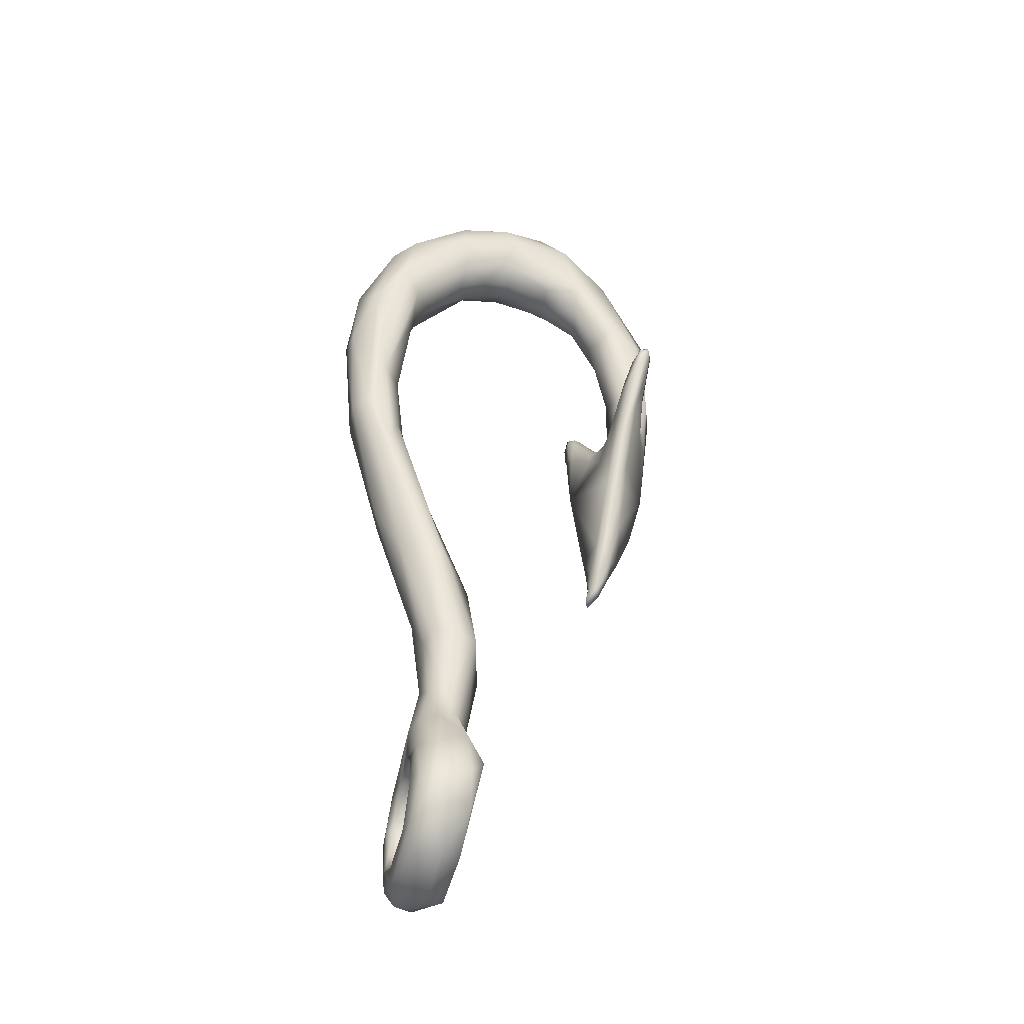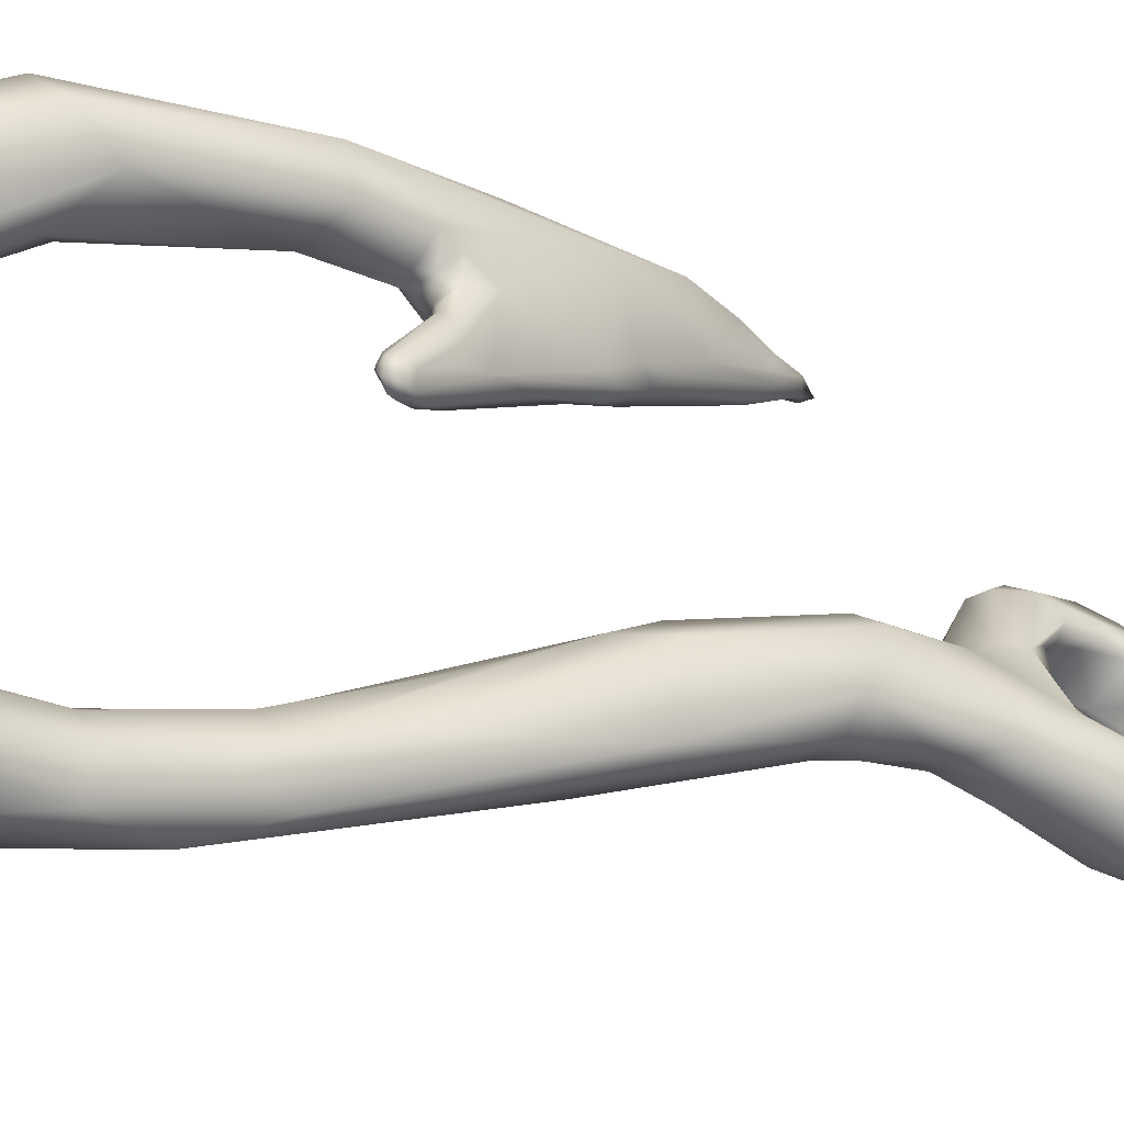
<metadata>
{"format":"obj","ext":"obj","renderer":"f3d","projection":"perspective","resolution":1024,"background":"white","views":[{"elev":-43.9,"azim":22.9,"up":"+Z"},{"elev":-17.0,"azim":55.9,"up":"+Y"}]}
</metadata>
<code>
g HookLeft
v -0.3206 -1.106 -0.7226
v -0.3563 -1.133 -0.7296
v -0.3457 -1.138 -0.7485
v -0.3197 -1.117 -0.7396
v -0.2848 -1.094 -0.7499
v -0.2643 -1.07 -0.7552
v -0.2574 -1.074 -0.7722
v -0.2401 -1.05 -0.7976
v -0.2386 -1.056 -0.8191
v -0.2313 -1.048 -0.8587
v -0.2303 -1.062 -0.8748
v -0.2326 -1.047 -0.9149
v -0.2342 -1.054 -0.9124
v -0.2086 -1.078 -0.8818
v -0.2362 -1.048 -0.9195
v -0.2401 -1.053 -0.9178
v -0.2443 -1.045 -0.9156
v -0.25 -1.047 -0.9122
v -0.269 -1.033 -0.8764
v -0.2417 -1.057 -0.9233
v -0.2715 -1.037 -0.8773
v -0.2741 -1.027 -0.8687
v -0.2508 -1.086 -0.7817
v -0.2397 -1.078 -0.8049
v -0.2731 -1.106 -0.7585
v -0.2267 -1.085 -0.8081
v -0.2438 -1.101 -0.772
v -0.3098 -1.128 -0.7481
v -0.3378 -1.146 -0.7575
v -0.2373 -1.11 -0.7538
v -0.2648 -1.122 -0.7526
v -0.2953 -1.138 -0.7484
v -0.3154 -1.153 -0.7531
v -0.2928 -1.156 -0.7372
v -0.215 -1.088 -0.798
v -0.2434 -1.124 -0.7096
v -0.2819 -1.159 -0.7149
v -0.3195 -1.186 -0.7249
v -0.3242 -1.177 -0.7532
v -0.3344 -1.168 -0.7659
v -0.3623 -1.179 -0.8009
v -0.3614 -1.202 -0.8016
v -0.1941 -1.07 -0.8148
v -0.2879 -1.161 -0.6981
v -0.3904 -1.169 -0.8087
v -0.4023 -1.168 -0.798
v -0.3563 -1.133 -0.7296
v -0.4111 -1.174 -0.9018
v -0.3973 -1.176 -0.9122
v -0.4031 -1.165 -0.9817
v -0.3813 -1.178 -0.8242
v -0.3702 -1.19 -0.8226
v -0.3828 -1.214 -0.9075
v -0.3674 -1.219 -0.7853
v -0.3817 -1.192 -0.9099
v -0.3912 -1.167 -0.9786
v -0.3784 -1.179 -0.9812
v -0.3751 -1.145 -1.054
v -0.3653 -1.117 -1.13
v -0.3778 -1.194 -0.9637
v -0.3584 -1.128 -1.1
v -0.3655 -1.173 -1.026
v -0.3367 -1.13 -1.124
v -0.3386 -1.172 -1.112
v -0.3771 -1.205 -0.9893
v -0.3456 -1.107 -1.201
v -0.3669 -1.112 -1.183
v -0.3643 -1.112 -1.237
v -0.3544 -1.109 -1.265
v -0.3737 -1.106 -1.264
v -0.3344 -1.113 -1.209
v -0.3221 -1.144 -1.19
v -0.3333 -1.134 -1.27
v -0.3346 -1.133 -1.298
v -0.3613 -1.101 -1.299
v -0.3343 -1.151 -1.264
v -0.3136 -1.174 -1.306
v -0.3054 -1.162 -1.326
v -0.3081 -1.177 -1.341
v -0.312 -1.169 -1.369
v -0.3292 -1.149 -1.393
v -0.3631 -1.101 -1.281
v -0.3897 -1.076 -1.29
v -0.3815 -1.073 -1.296
v -0.3929 -1.066 -1.313
v -0.3792 -1.071 -1.318
v -0.3979 -1.065 -1.354
v -0.3822 -1.081 -1.38
v -0.33 -1.144 -1.376
v -0.3589 -1.113 -1.403
v -0.3717 -1.092 -1.371
v -0.3785 -1.079 -1.35
v -0.375 -1.083 -1.328
v -0.3524 -1.117 -1.384
v -0.3765 -1.085 -1.348
v -0.364 -1.11 -1.376
v -0.375 -1.093 -1.361
v -0.3464 -1.129 -1.378
v -0.381 -1.091 -1.338
v -0.3763 -1.091 -1.324
v -0.3807 -1.096 -1.321
v -0.3719 -1.102 -1.311
v -0.367 -1.097 -1.31
v -0.3659 -1.116 -1.304
v -0.352 -1.12 -1.303
v -0.3504 -1.129 -1.305
v -0.3335 -1.139 -1.313
v -0.3257 -1.145 -1.326
v -0.3169 -1.149 -1.319
v -0.3229 -1.148 -1.341
v -0.3283 -1.15 -1.35
v -0.3197 -1.151 -1.35
v -0.3316 -1.142 -1.37
v -0.3385 -1.141 -1.37
v -0.1947 -1.065 -0.9259
v -0.1953 -1.07 -0.9348
v -0.1987 -1.078 -0.9273
v -0.201 -1.078 -0.9196
v -0.191 -1.065 -0.893
v -0.1977 -1.042 -0.8927
v -0.211 -1.081 -0.9248
v -0.2004 -1.088 -0.9274
v -0.1951 -1.052 -0.7974
v -0.2368 -1.065 -0.9323
v -0.2137 -1.092 -0.9356
v -0.2316 -1.085 -0.9677
v -0.2497 -1.054 -0.921
v -0.2122 -1.039 -0.7908
v -0.2154 -1.037 -0.8935
v -0.2197 -1.086 -0.733
v -0.2242 -1.07 -0.7301
v -0.2457 -1.095 -0.6983
v -0.2492 -1.061 -0.9371
v -0.273 -1.051 -0.9682
v -0.2712 -1.05 -0.9163
v -0.2705 -1.047 -0.9014
v -0.2254 -1.039 -0.8194
v -0.2385 -1.047 -0.7656
v -0.2261 -1.041 -0.9104
v -0.2318 -1.056 -0.7415
v -0.2553 -1.074 -0.7061
v -0.27 -1.042 -0.8865
v -0.2778 -1.039 -0.8821
v -0.2752 -1.045 -0.9054
v -0.2775 -1.035 -0.8727
v -0.281 -1.032 -0.8711
v -0.2816 -1.026 -0.8768
v -0.2832 -1.035 -0.8865
v -0.2814 -1.039 -0.9031
v -0.2793 -1.029 -0.9001
v -0.279 -1.041 -0.9114
v -0.2751 -1.041 -0.9538
v -0.2615 -1.046 -1.022
v -0.2584 -1.064 -1.061
v -0.2564 -1.052 -1.06
v -0.2539 -1.06 -1.092
v -0.2383 -1.084 -1.065
v -0.2196 -1.1 -1.009
v -0.2547 -1.067 -1.083
v -0.2476 -1.075 -1.085
v -0.2536 -1.067 -1.097
v -0.2561 -1.065 -1.105
v -0.2508 -1.072 -1.099
v -0.2447 -1.076 -1.09
v -0.2432 -1.072 -1.102
v -0.2369 -1.083 -1.072
v -0.2546 -1.07 -1.109
v -0.2551 -1.067 -1.116
v -0.2143 -1.095 -1.02
v -0.2302 -1.084 -1.067
v -0.2455 -1.064 -1.104
v -0.2517 -1.061 -1.104
v -0.2561 -1.065 -1.105
v -0.2539 -1.06 -1.092
v -0.2473 -1.054 -1.077
v -0.2564 -1.052 -1.06
v -0.2446 -1.059 -1.091
v -0.2366 -1.062 -1.086
v -0.235 -1.069 -1.09
v -0.2336 -1.074 -1.086
v -0.2467 -1.047 -1.054
v -0.2615 -1.046 -1.022
v -0.2296 -1.056 -1.066
v -0.2297 -1.072 -1.077
v -0.2142 -1.088 -1.029
v -0.2179 -1.079 -1.045
v -0.2086 -1.088 -1.011
v -0.2067 -1.053 -0.9982
v -0.2201 -1.05 -1.038
v -0.2345 -1.044 -1.038
v -0.2372 -1.039 -0.9365
v -0.2633 -1.036 -0.9513
v -0.2095 -1.044 -0.9584
v -0.2708 -1.031 -0.9162
v -0.2793 -1.029 -0.9001
v -0.2604 -1.031 -0.9084
v -0.2703 -1.028 -0.894
v -0.2761 -1.025 -0.8792
v -0.2816 -1.026 -0.8768
v -0.2741 -1.027 -0.8687
v -0.268 -1.026 -0.8765
v -0.269 -1.033 -0.8764
v -0.2563 -1.032 -0.8954
v -0.2443 -1.045 -0.9156
v -0.2494 -1.034 -0.9092
v -0.2408 -1.04 -0.9192
v -0.2362 -1.048 -0.9195
v -0.2311 -1.044 -0.9274
v -0.2227 -1.042 -0.9367
v -0.2261 -1.041 -0.9104
v -0.2154 -1.037 -0.8935
v -0.1977 -1.042 -0.8927
v -0.1968 -1.062 -0.9483
v -0.1938 -1.081 -0.9485
v -0.1947 -1.065 -0.9259
v -0.1953 -1.07 -0.9348
v -0.2032 -1.096 -0.9938
v -0.1842 -1.114 -0.9379
v -0.2068 -1.099 -1.003
v -0.2085 -1.105 -0.9943
v -0.1977 -1.112 -0.965
v -0.2144 -1.105 -0.9859
v -0.1947 -1.081 -0.934
v -0.1987 -1.078 -0.9273
v -0.2004 -1.088 -0.9274
v -0.1897 -1.095 -0.9221
v -0.1837 -1.099 -0.9244
v -0.1696 -1.121 -0.8911
v -0.1808 -1.107 -0.9251
v -0.1669 -1.121 -0.8958
v -0.1652 -1.13 -0.8923
v -0.1667 -1.125 -0.9
v -0.1789 -1.115 -0.9244
v -0.1671 -1.132 -0.8994
v -0.1708 -1.134 -0.8955
v -0.1729 -1.133 -0.9068
v -0.1855 -1.128 -0.9211
v -0.1687 -1.129 -0.889
v -0.1696 -1.121 -0.8911
v -0.1764 -1.133 -0.905
v -0.1718 -1.132 -0.8927
v -0.1732 -1.125 -0.889
v -0.1741 -1.118 -0.8924
v -0.1897 -1.095 -0.9221
v -0.1919 -1.1 -0.9204
v -0.1803 -1.124 -0.8978
v -0.203 -1.1 -0.9293
v -0.2113 -1.102 -0.9394
v -0.1816 -1.128 -0.9011
v -0.1928 -1.12 -0.9169
v -0.2036 -1.114 -0.9392
v -0.193 -1.123 -0.9265
v -0.2311 -1.044 -0.9274
v -0.2326 -1.047 -0.9149
v -0.2362 -1.048 -0.9195
v -0.2313 -1.048 -0.8587
v -0.2401 -1.05 -0.7976
v -0.2643 -1.07 -0.7552
v -0.3094 -1.094 -0.7069
v -0.3206 -1.106 -0.7226
v -0.3563 -1.133 -0.7296
v -0.3486 -1.132 -0.7005
v -0.2767 -1.08 -0.7008
v -0.3118 -1.109 -0.6861
v -0.333 -1.132 -0.6853
v -0.3005 -1.131 -0.6738
v -0.2729 -1.098 -0.6855
v -0.2765 -1.12 -0.6778
v -0.2647 -1.13 -0.6873
v -0.296 -1.149 -0.6789
v -0.3277 -1.16 -0.6806
v -0.333 -1.132 -0.6853
v -0.3243 -1.182 -0.7017
v -0.3626 -1.209 -0.7357
v -0.3629 -1.189 -0.7083
v -0.353 -1.168 -0.6926
v -0.3896 -1.229 -0.8206
v -0.3744 -1.158 -0.7128
v -0.3486 -1.132 -0.7005
v -0.393 -1.196 -0.7364
v -0.383 -1.213 -0.7489
v -0.397 -1.161 -0.7591
v -0.3563 -1.133 -0.7296
v -0.4023 -1.168 -0.798
v -0.402 -1.173 -0.7532
v -0.4252 -1.183 -0.848
v -0.4111 -1.174 -0.9018
v -0.4153 -1.215 -0.7997
v -0.4219 -1.201 -0.7998
v -0.4192 -1.177 -0.9473
v -0.4031 -1.165 -0.9817
v -0.3653 -1.117 -1.13
v -0.4306 -1.194 -0.8774
v -0.4263 -1.211 -0.8628
v -0.4116 -1.227 -0.8669
v -0.3866 -1.131 -1.115
v -0.3669 -1.112 -1.183
v -0.4078 -1.163 -1.054
v -0.3947 -1.219 -0.9508
v -0.4253 -1.194 -0.9534
v -0.4116 -1.216 -0.9503
v -0.3721 -1.12 -1.197
v -0.3643 -1.112 -1.237
v -0.3474 -1.18 -1.111
v -0.3974 -1.188 -1.06
v -0.3751 -1.186 -1.096
v -0.3788 -1.136 -1.166
v -0.3766 -1.151 -1.163
v -0.3756 -1.116 -1.25
v -0.3737 -1.106 -1.264
v -0.3338 -1.16 -1.187
v -0.3221 -1.144 -1.19
v -0.3514 -1.164 -1.185
v -0.3429 -1.158 -1.241
v -0.3343 -1.151 -1.264
v -0.3606 -1.158 -1.192
v -0.3767 -1.128 -1.241
v -0.3695 -1.146 -1.229
v -0.3884 -1.118 -1.267
v -0.3416 -1.162 -1.271
v -0.3136 -1.174 -1.306
v -0.3549 -1.159 -1.243
v -0.3709 -1.158 -1.274
v -0.3846 -1.135 -1.269
v -0.4066 -1.096 -1.288
v -0.3897 -1.076 -1.29
v -0.4195 -1.081 -1.323
v -0.3929 -1.066 -1.313
v -0.3979 -1.065 -1.354
v -0.356 -1.168 -1.274
v -0.4156 -1.096 -1.302
v -0.3292 -1.193 -1.319
v -0.3081 -1.177 -1.341
v -0.4043 -1.114 -1.296
v -0.4209 -1.094 -1.328
v -0.3492 -1.187 -1.313
v -0.3314 -1.195 -1.357
v -0.312 -1.169 -1.369
v -0.3405 -1.196 -1.346
v -0.3358 -1.187 -1.377
v -0.3535 -1.183 -1.379
v -0.3373 -1.164 -1.396
v -0.3292 -1.149 -1.393
v -0.3557 -1.172 -1.395
v -0.3865 -1.144 -1.399
v -0.3637 -1.128 -1.408
v -0.3589 -1.113 -1.403
v -0.3532 -1.186 -1.34
v -0.383 -1.113 -1.402
v -0.3973 -1.088 -1.387
v -0.3822 -1.081 -1.38
v -0.364 -1.173 -1.375
v -0.4029 -1.105 -1.391
v -0.4137 -1.075 -1.355
v -0.4174 -1.095 -1.369
v -0.4115 -1.109 -1.361
v -0.3881 -1.143 -1.385
v -0.411 -1.109 -1.326
v -0.3576 -1.177 -1.343
v -0.3692 -1.164 -1.371
v -0.3609 -1.174 -1.314
v -0.3714 -1.158 -1.299
v -0.3878 -1.133 -1.298
v -0.3602 -1.168 -1.316
v -0.3971 -1.121 -1.306
v -0.3702 -1.147 -1.301
v -0.3823 -1.126 -1.302
v -0.404 -1.11 -1.325
v -0.3938 -1.111 -1.314
v -0.406 -1.112 -1.35
v -0.3983 -1.105 -1.334
v -0.4002 -1.12 -1.364
v -0.3959 -1.109 -1.357
v -0.3829 -1.143 -1.377
v -0.3848 -1.121 -1.372
v -0.3719 -1.102 -1.311
v -0.3659 -1.116 -1.304
v -0.3807 -1.096 -1.321
v -0.381 -1.091 -1.338
v -0.3504 -1.129 -1.305
v -0.3335 -1.139 -1.313
v -0.375 -1.093 -1.361
v -0.3257 -1.145 -1.326
v -0.3733 -1.11 -1.372
v -0.364 -1.11 -1.376
v -0.3545 -1.171 -1.336
v -0.3283 -1.15 -1.35
v -0.3588 -1.128 -1.378
v -0.3464 -1.129 -1.378
v -0.3385 -1.141 -1.37
v -0.3538 -1.163 -1.359
v -0.3718 -1.14 -1.377
v -0.3628 -1.155 -1.371
g HookLeft_0
f 3 2 1
f 3 1 4
f 4 1 5
f 1 6 5
f 7 5 6
f 7 6 8
f 9 7 8
f 8 10 9
f 9 10 11
f 10 12 11
f 11 12 13
f 14 11 13
f 12 15 13
f 13 15 16
f 15 17 16
f 17 18 16
f 19 18 17
f 20 13 16
f 18 20 16
f 21 18 19
f 19 22 21
f 7 9 23
f 9 11 24
f 9 24 23
f 7 23 25
f 5 7 25
f 24 11 26
f 14 26 11
f 23 24 27
f 25 23 27
f 24 26 27
f 5 25 28
f 4 5 28
f 28 29 4
f 29 3 4
f 27 26 30
f 25 27 31
f 31 27 30
f 25 32 28
f 32 25 31
f 28 32 33
f 29 28 33
f 32 31 34
f 31 30 34
f 33 32 34
f 14 35 26
f 26 35 30
f 30 35 36
f 30 37 34
f 30 36 37
f 38 34 37
f 33 34 39
f 39 34 38
f 29 33 40
f 40 33 39
f 41 29 40
f 29 41 3
f 42 40 39
f 42 39 38
f 40 42 41
f 14 43 35
f 35 43 36
f 36 44 37
f 38 37 44
f 45 3 41
f 46 3 45
f 46 47 3
f 45 48 46
f 49 48 45
f 50 48 49
f 51 45 41
f 51 49 45
f 51 41 52
f 49 51 52
f 52 41 42
f 53 52 42
f 54 42 38
f 53 42 54
f 49 52 55
f 52 53 55
f 50 49 56
f 49 55 57
f 56 49 57
f 50 56 58
f 56 57 58
f 59 50 58
f 60 55 53
f 57 55 60
f 61 58 57
f 58 61 59
f 61 57 62
f 60 62 57
f 61 63 59
f 62 63 61
f 64 62 60
f 62 64 63
f 60 53 65
f 64 60 65
f 59 63 66
f 67 59 66
f 68 67 66
f 66 69 68
f 69 70 68
f 63 71 66
f 66 71 69
f 63 72 71
f 64 72 63
f 73 71 72
f 71 73 69
f 73 74 69
f 74 75 69
f 73 72 76
f 76 77 73
f 73 77 78
f 74 73 78
f 78 77 79
f 80 78 79
f 78 80 81
f 82 70 69
f 82 69 75
f 82 83 70
f 82 84 83
f 84 82 75
f 85 83 84
f 85 84 86
f 86 84 75
f 86 87 85
f 87 86 88
f 78 81 89
f 90 89 81
f 91 90 88
f 88 86 92
f 88 92 91
f 92 86 93
f 86 75 93
f 89 90 94
f 91 94 90
f 92 95 91
f 95 92 93
f 91 96 94
f 96 91 97
f 91 95 97
f 98 94 96
f 98 89 94
f 97 95 99
f 95 100 99
f 95 93 100
f 101 99 100
f 102 101 100
f 100 93 103
f 102 100 103
f 75 103 93
f 102 103 104
f 105 103 75
f 103 105 104
f 105 106 104
f 107 106 105
f 75 74 105
f 105 74 107
f 108 107 74
f 74 109 108
f 78 109 74
f 110 108 109
f 111 108 110
f 109 78 112
f 109 112 110
f 112 111 110
f 78 89 112
f 111 112 113
f 113 112 89
f 111 113 114
f 98 113 89
f 114 113 98
f 117 116 115
f 118 117 115
f 118 115 119
f 115 120 119
f 121 117 118
f 121 122 117
f 14 118 119
f 14 121 118
f 43 14 119
f 13 121 14
f 119 120 123
f 119 123 43
f 121 13 124
f 13 20 124
f 121 125 122
f 121 124 125
f 126 125 124
f 20 127 124
f 20 18 127
f 123 120 128
f 129 128 120
f 43 123 130
f 36 43 130
f 130 123 131
f 128 131 123
f 36 130 132
f 132 130 131
f 133 126 124
f 133 124 127
f 126 133 134
f 135 134 133
f 136 133 127
f 136 135 133
f 128 129 137
f 137 138 128
f 129 139 137
f 140 131 128
f 140 128 138
f 140 141 131
f 141 132 131
f 141 140 138
f 142 136 127
f 142 127 18
f 21 142 18
f 143 136 142
f 142 21 143
f 144 135 136
f 144 136 143
f 143 21 145
f 22 145 21
f 145 22 146
f 145 146 143
f 146 22 147
f 148 143 146
f 148 146 147
f 143 148 144
f 147 149 148
f 148 149 144
f 147 150 149
f 135 144 151
f 144 149 151
f 151 149 150
f 151 134 135
f 150 152 151
f 152 134 151
f 153 152 150
f 153 134 152
f 134 153 154
f 153 155 154
f 156 154 155
f 134 154 157
f 158 134 157
f 126 134 158
f 154 156 159
f 157 154 160
f 160 154 159
f 159 156 161
f 161 156 162
f 159 161 163
f 160 159 163
f 163 161 162
f 160 164 157
f 163 164 160
f 163 165 164
f 166 164 165
f 166 157 164
f 166 158 157
f 167 163 162
f 163 167 165
f 167 162 168
f 168 165 167
f 166 169 158
f 166 165 170
f 170 169 166
f 165 168 171
f 171 168 172
f 168 173 172
f 173 174 172
f 175 172 174
f 176 175 174
f 177 171 172
f 177 172 175
f 178 171 177
f 178 177 175
f 179 165 171
f 178 179 171
f 180 170 165
f 180 165 179
f 181 175 176
f 181 176 182
f 178 175 183
f 183 175 181
f 179 178 184
f 180 179 184
f 178 183 184
f 170 180 185
f 170 185 169
f 180 184 186
f 180 186 185
f 184 183 186
f 185 187 169
f 185 186 187
f 186 188 187
f 189 186 183
f 189 188 186
f 183 190 189
f 190 183 181
f 191 190 181
f 192 191 181
f 182 192 181
f 190 193 189
f 189 193 188
f 190 191 193
f 182 194 192
f 182 195 194
f 194 196 192
f 192 196 191
f 195 197 194
f 197 196 194
f 198 197 195
f 199 198 195
f 198 199 200
f 200 201 198
f 201 197 198
f 202 201 200
f 201 203 197
f 201 202 203
f 203 196 197
f 202 204 203
f 203 205 196
f 205 203 204
f 196 205 191
f 205 204 206
f 191 205 206
f 204 207 206
f 207 208 206
f 206 208 191
f 191 208 209
f 210 209 208
f 209 210 211
f 209 193 191
f 209 211 193
f 212 193 211
f 188 193 212
f 188 212 213
f 188 213 214
f 212 215 213
f 213 215 216
f 213 216 214
f 188 214 217
f 217 214 218
f 217 187 188
f 217 219 187
f 218 219 217
f 187 219 169
f 169 219 220
f 158 169 220
f 220 219 221
f 219 218 221
f 220 222 158
f 220 221 222
f 126 158 222
f 214 216 223
f 223 216 224
f 224 225 223
f 223 225 226
f 227 223 226
f 214 223 227
f 226 228 227
f 229 214 227
f 214 229 218
f 228 230 227
f 229 227 230
f 228 231 230
f 232 229 230
f 232 230 231
f 218 229 233
f 232 233 229
f 218 233 232
f 232 234 218
f 232 231 234
f 234 221 218
f 231 235 234
f 234 236 221
f 235 236 234
f 221 236 237
f 221 237 222
f 235 231 238
f 231 239 238
f 240 236 235
f 236 240 237
f 241 235 238
f 235 241 240
f 239 242 238
f 238 242 241
f 242 239 243
f 243 239 244
f 244 245 243
f 245 242 243
f 244 122 245
f 242 246 241
f 242 245 246
f 245 122 247
f 247 246 245
f 125 247 122
f 247 125 248
f 248 246 247
f 248 125 126
f 249 240 241
f 246 249 241
f 240 249 250
f 249 246 250
f 248 250 246
f 237 240 250
f 251 248 126
f 250 248 251
f 251 126 222
f 252 237 250
f 237 252 222
f 251 222 252
f 251 252 250
f 255 254 253
f 254 139 253
f 254 256 139
f 256 137 139
f 256 257 137
f 257 138 137
f 258 138 257
f 258 259 138
f 258 260 259
f 261 259 260
f 262 259 261
f 259 263 138
f 263 141 138
f 259 262 264
f 259 264 263
f 262 265 264
f 265 266 264
f 263 267 141
f 264 267 263
f 264 266 267
f 141 267 132
f 268 132 267
f 268 267 266
f 269 132 268
f 36 132 269
f 269 44 36
f 270 269 268
f 266 270 268
f 270 44 269
f 271 270 266
f 271 266 272
f 44 270 273
f 271 273 270
f 273 38 44
f 274 38 273
f 54 38 274
f 273 271 275
f 275 274 273
f 271 272 276
f 275 271 276
f 274 277 54
f 53 54 277
f 276 272 278
f 278 272 279
f 280 275 276
f 280 276 278
f 281 274 275
f 274 281 277
f 280 281 275
f 282 278 279
f 282 279 283
f 282 283 284
f 285 278 282
f 285 280 278
f 284 286 282
f 286 285 282
f 287 286 284
f 280 288 281
f 281 288 277
f 280 285 289
f 285 286 289
f 289 288 280
f 290 286 287
f 291 290 287
f 291 292 290
f 286 293 289
f 290 293 286
f 294 288 289
f 293 294 289
f 277 288 295
f 294 295 288
f 290 292 296
f 296 292 297
f 298 293 290
f 296 298 290
f 299 277 295
f 53 277 299
f 65 53 299
f 294 293 300
f 298 300 293
f 301 295 294
f 301 294 300
f 299 295 301
f 296 297 302
f 297 303 302
f 299 304 65
f 65 304 64
f 301 300 305
f 300 298 305
f 299 301 306
f 306 301 305
f 304 299 306
f 307 298 296
f 307 296 302
f 298 308 305
f 306 305 308
f 307 308 298
f 302 303 309
f 310 309 303
f 304 311 64
f 312 64 311
f 313 304 306
f 311 304 313
f 312 311 314
f 311 313 314
f 315 312 314
f 306 316 313
f 306 308 316
f 316 314 313
f 302 317 307
f 317 302 309
f 318 308 307
f 308 318 316
f 317 318 307
f 310 319 309
f 319 317 309
f 315 314 320
f 315 320 321
f 316 322 314
f 322 316 318
f 322 320 314
f 323 322 318
f 324 318 317
f 319 324 317
f 318 324 323
f 325 319 310
f 325 324 319
f 326 325 310
f 325 326 327
f 326 328 327
f 328 329 327
f 322 330 320
f 322 323 330
f 331 324 325
f 327 331 325
f 332 320 330
f 321 320 332
f 333 321 332
f 324 331 334
f 324 334 323
f 327 335 331
f 334 331 335
f 330 323 336
f 336 332 330
f 333 332 337
f 337 338 333
f 336 339 332
f 332 339 337
f 340 338 337
f 339 341 337
f 337 341 340
f 342 338 340
f 343 338 342
f 342 340 344
f 341 344 340
f 345 344 341
f 344 345 346
f 344 346 342
f 346 343 342
f 343 346 347
f 341 339 348
f 336 348 339
f 347 346 349
f 349 346 345
f 350 347 349
f 347 350 351
f 351 350 329
f 352 345 341
f 352 341 348
f 345 353 349
f 350 349 353
f 354 329 350
f 329 354 327
f 350 353 355
f 350 355 354
f 327 354 355
f 353 345 355
f 355 335 327
f 355 345 356
f 335 355 356
f 357 345 352
f 357 356 345
f 358 335 356
f 335 358 334
f 359 352 348
f 357 352 360
f 359 360 352
f 359 348 361
f 336 361 348
f 336 362 361
f 362 336 323
f 323 334 363
f 363 362 323
f 364 361 362
f 359 361 364
f 358 365 334
f 363 334 365
f 366 362 363
f 366 364 362
f 363 365 367
f 363 367 366
f 358 368 365
f 365 369 367
f 369 365 368
f 368 358 370
f 356 370 358
f 371 369 368
f 368 370 371
f 372 370 356
f 357 372 356
f 370 373 371
f 372 373 370
f 357 374 372
f 360 374 357
f 372 375 373
f 372 374 375
f 367 369 376
f 376 377 367
f 376 369 378
f 369 371 378
f 379 378 371
f 373 379 371
f 367 377 366
f 377 380 366
f 366 380 381
f 364 366 381
f 382 379 373
f 364 381 383
f 384 382 373
f 382 384 385
f 384 373 375
f 386 364 383
f 386 383 387
f 359 364 386
f 388 385 384
f 388 384 375
f 388 389 385
f 389 388 390
f 386 387 391
f 359 386 391
f 391 387 390
f 360 359 391
f 388 375 392
f 392 390 388
f 392 375 374
f 391 390 393
f 360 391 393
f 393 374 360
f 392 393 390
f 392 374 393

</code>
